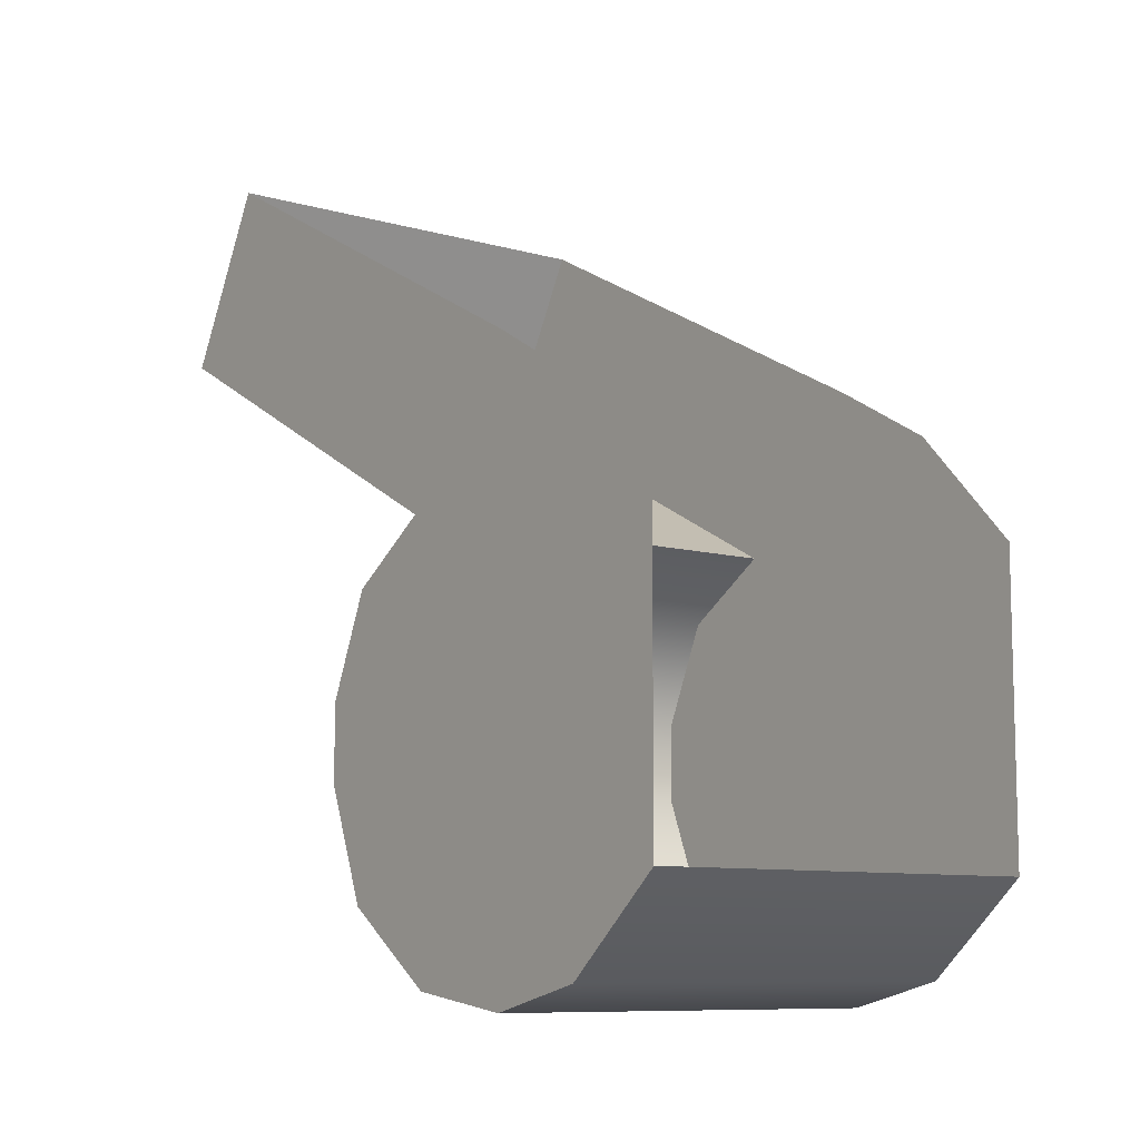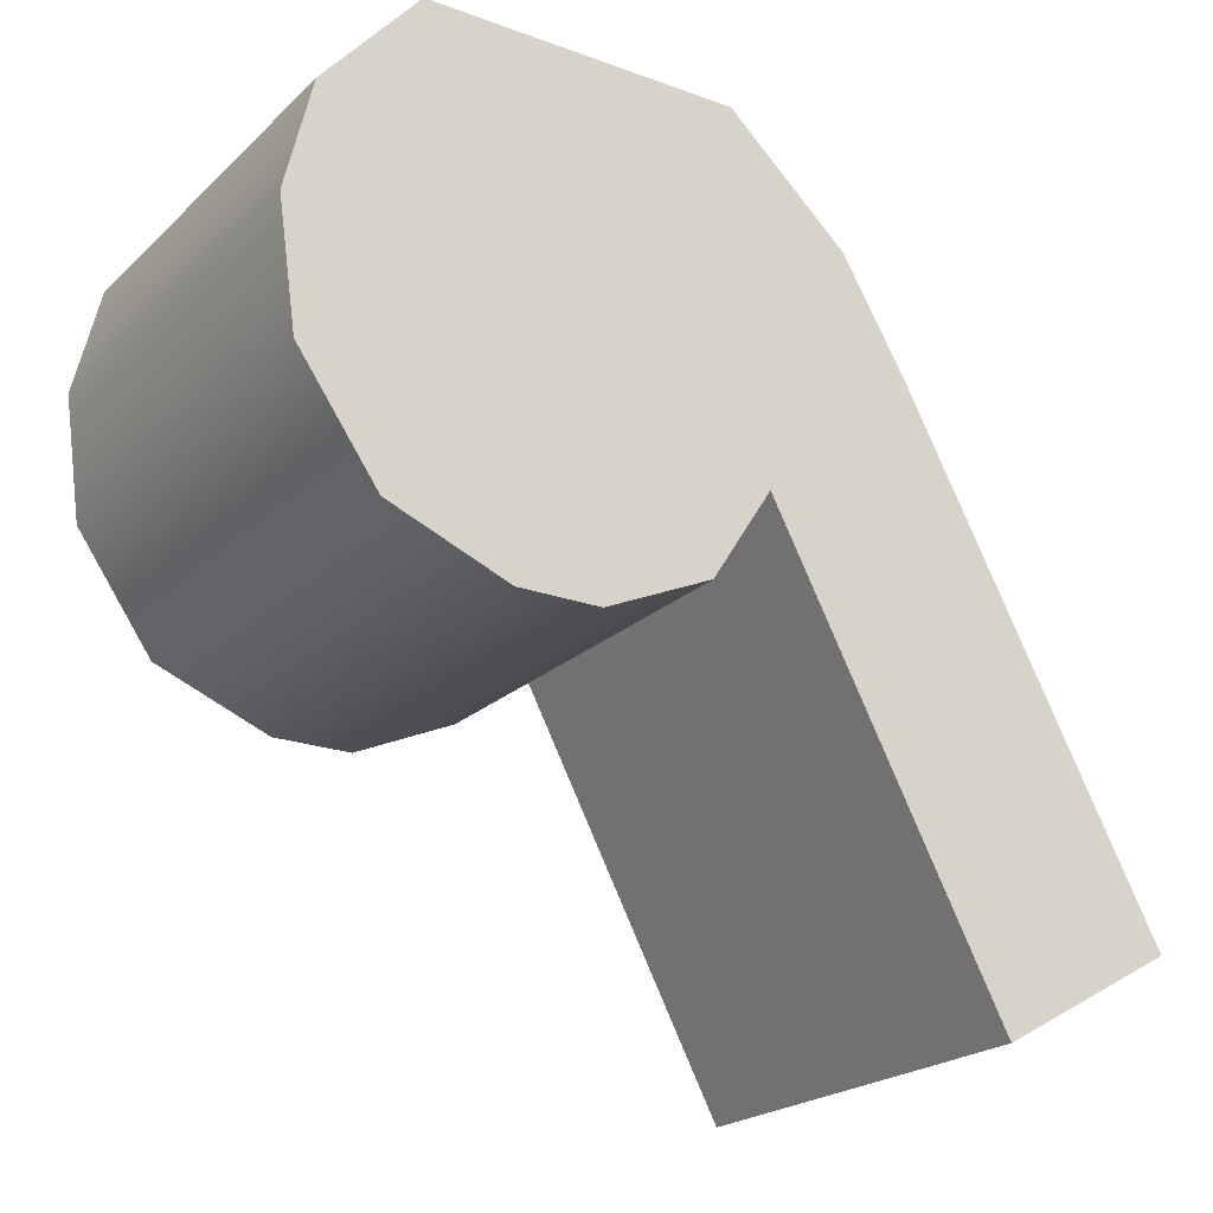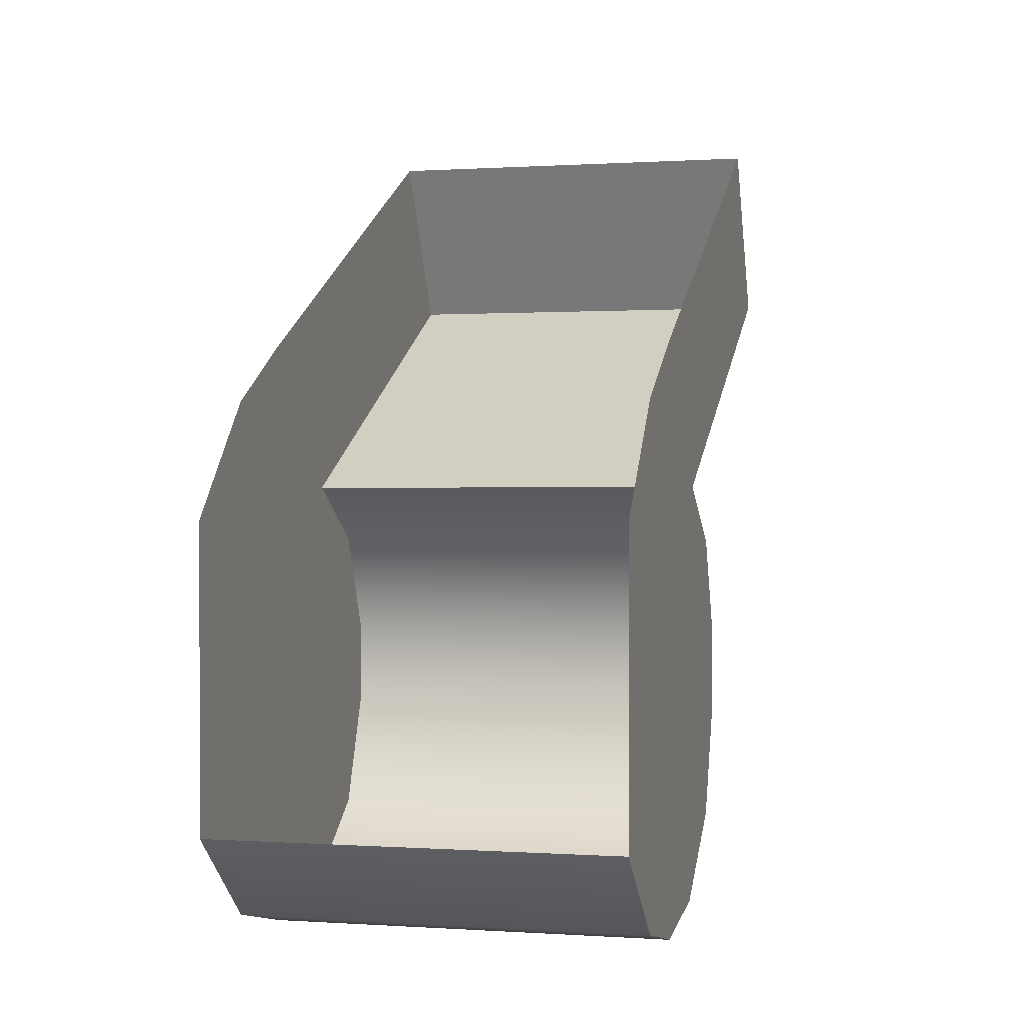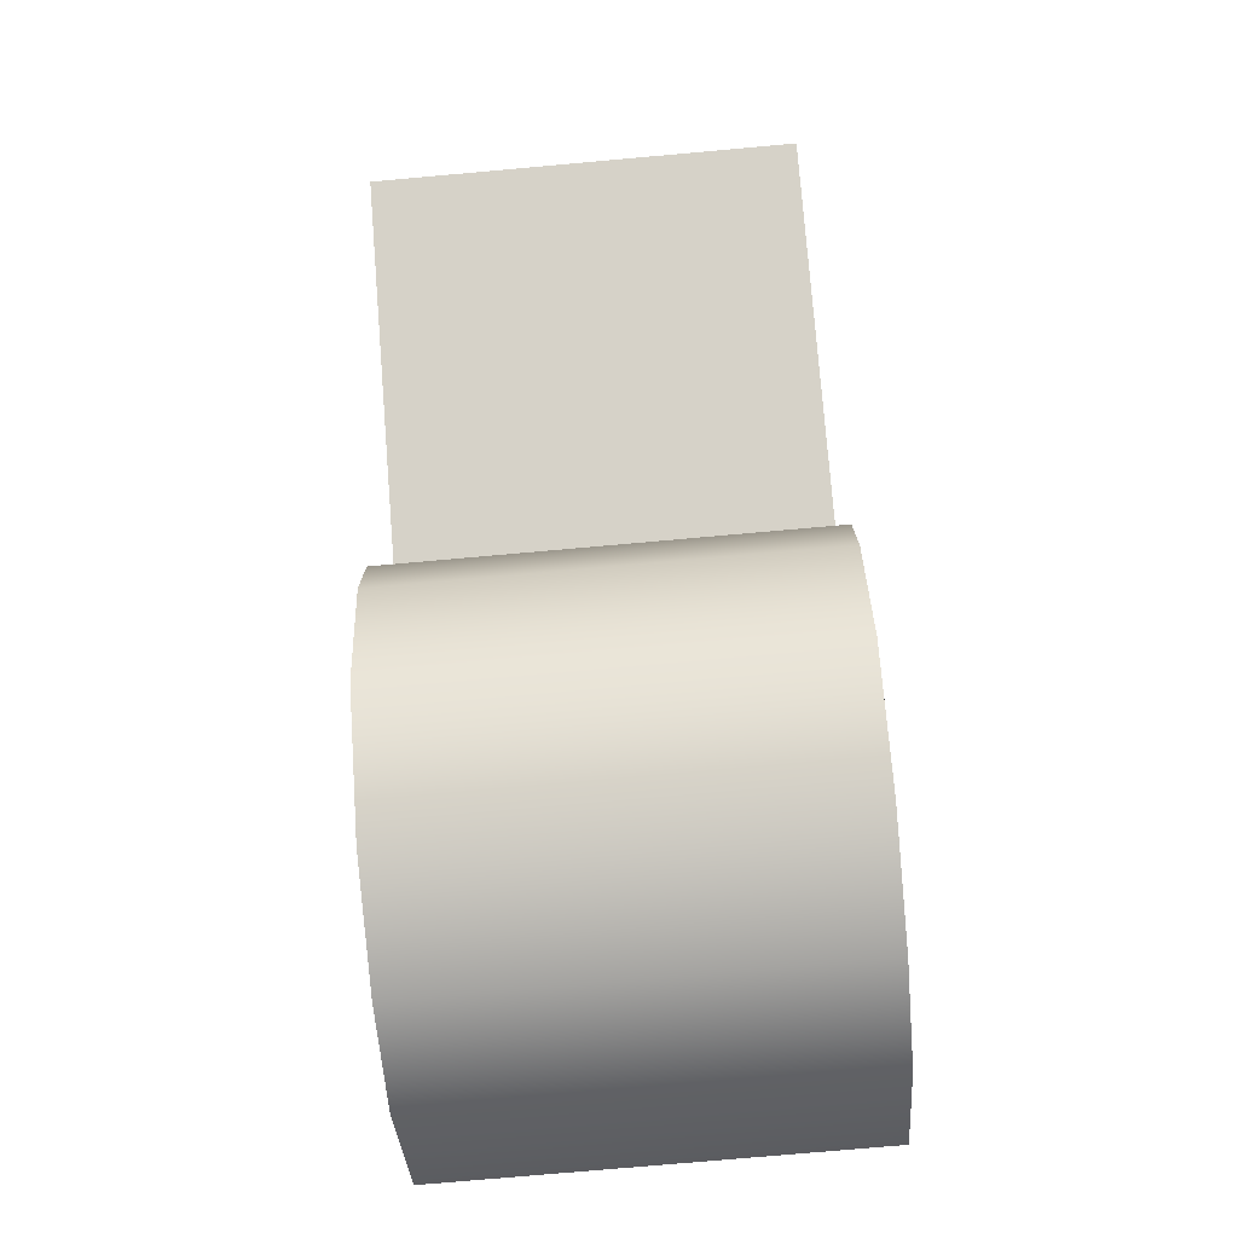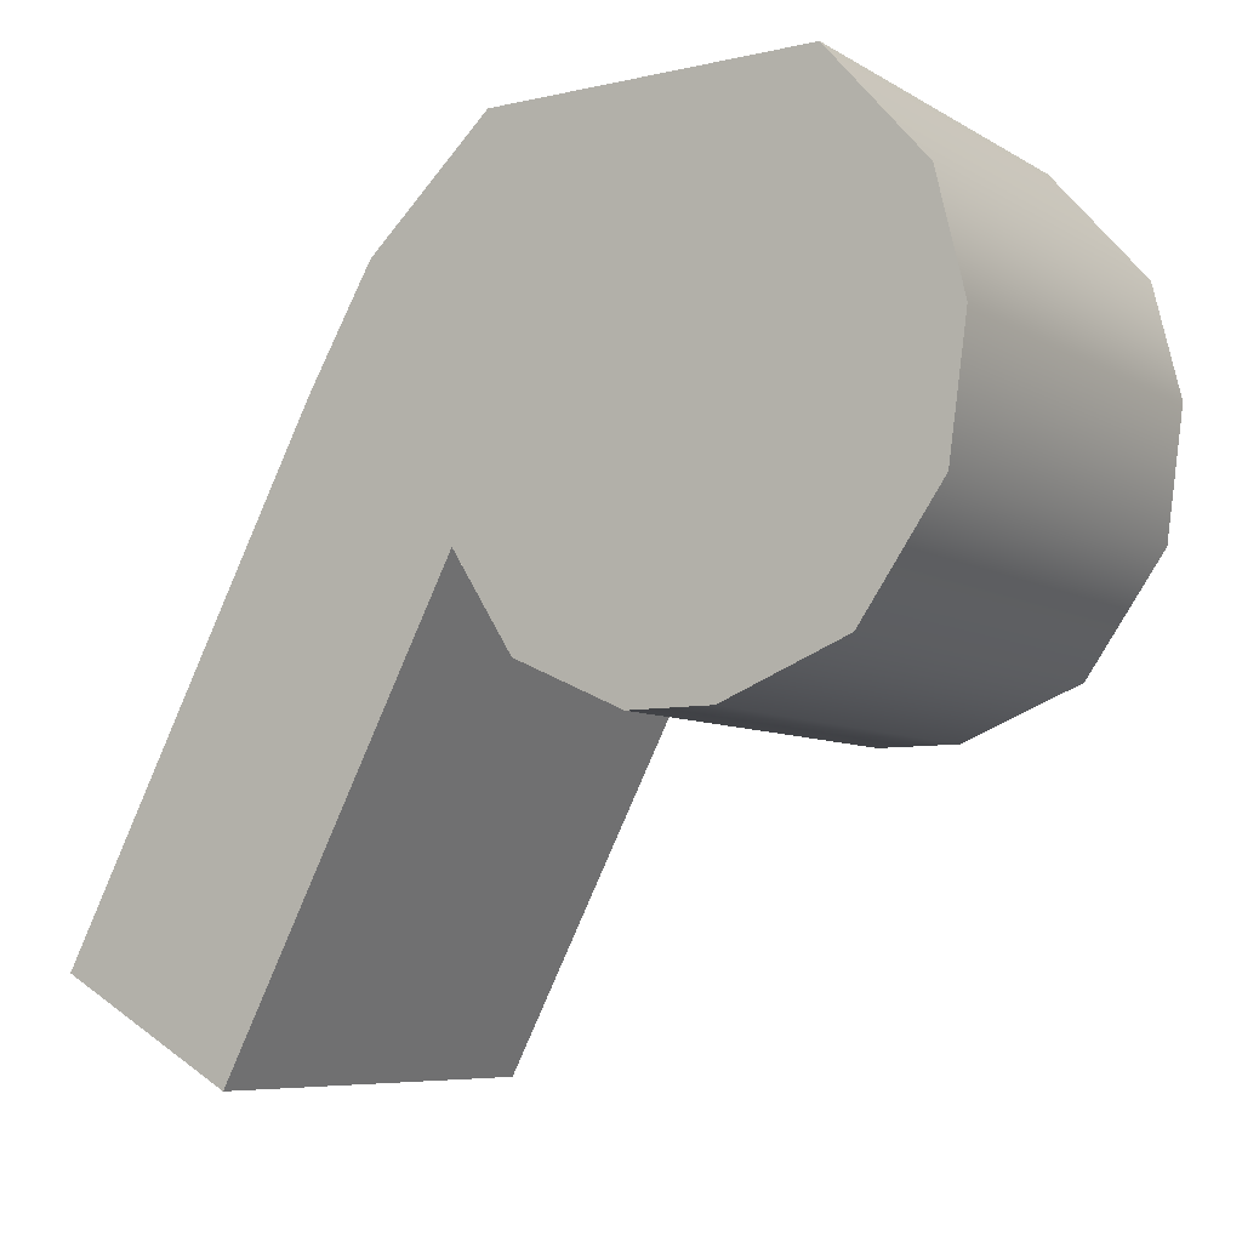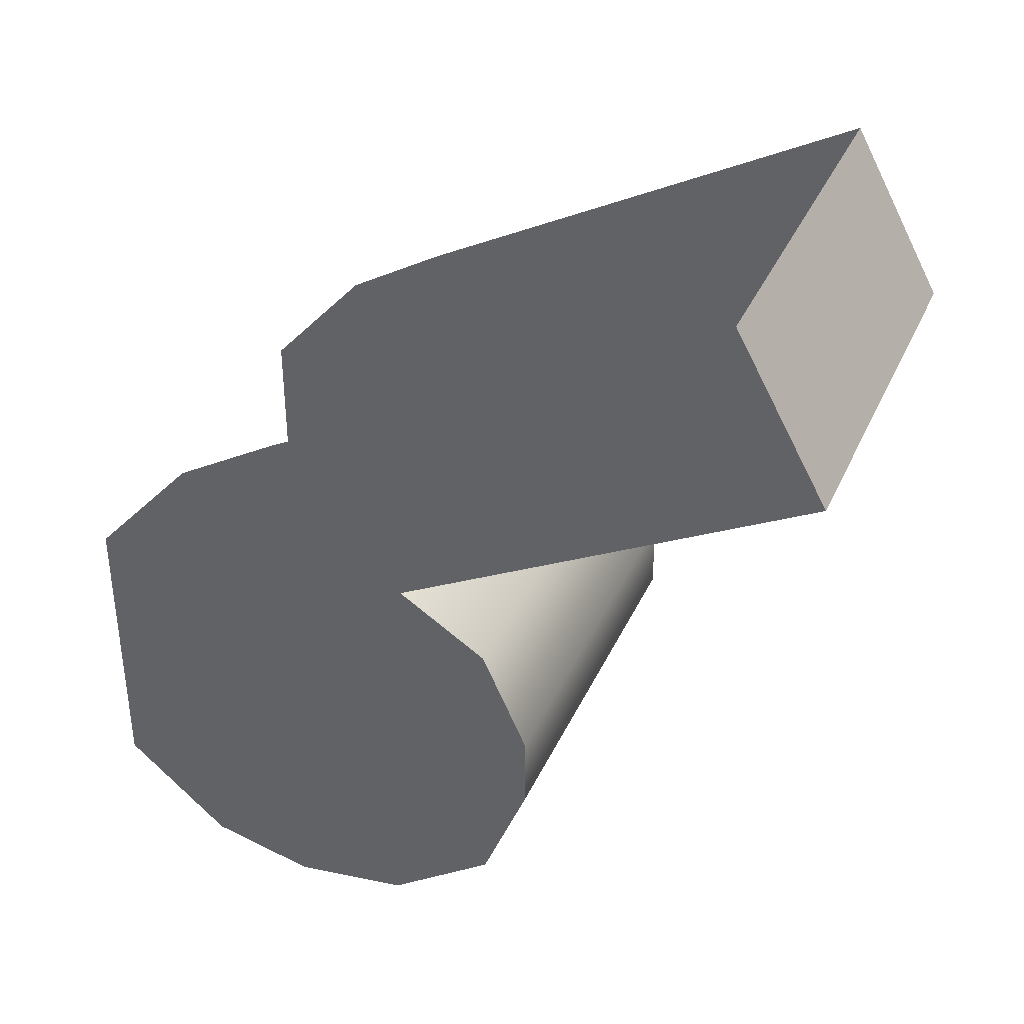
<metadata>
{"format":"obj","ext":"obj","renderer":"f3d","projection":"perspective","resolution":1024,"background":"white","views":[{"elev":-9.3,"azim":143.6,"up":"+Z"},{"elev":-21.8,"azim":-122.7,"up":"+Y"},{"elev":0.4,"azim":-165.9,"up":"+Z"},{"elev":-75.6,"azim":5.1,"up":"+Z"},{"elev":-7.3,"azim":122.6,"up":"+Y"},{"elev":36.5,"azim":-67.6,"up":"+Z"}]}
</metadata>
<code>
o sponza_241
v -42.98 66.6 18.24
v -42.98 66.68 18.04
v -42.98 66.68 18.54
v -42.98 66.6 18.37
v -42.98 67.24 18.78
v -42.98 67.06 18.88
v -42.98 67.06 17.89
v -42.98 67.24 17.93
v -42.98 67.42 18.58
v -42.98 67.42 18.08
v -42.98 66.83 18.64
v -42.98 66.86 17.91
v -42.98 66.27 19.3
v -42.98 66.11 19.01
v -43.67 67.06 17.89
v -43.67 67.24 17.93
v -43.67 67.42 18.08
v -43.67 66.83 18.64
v -43.67 66.68 18.54
v -43.67 66.68 18.04
v -43.67 66.86 17.91
v -43.67 66.11 19.01
v -43.67 66.27 19.3
v -43.67 66.6 18.24
v -43.67 66.6 18.37
v -43.67 67.06 18.88
v -43.67 67.24 18.78
v -43.67 67.42 18.58
v -42.98 66.6 18.24
v -42.98 66.68 18.04
v -42.98 66.6 18.37
v -42.98 66.68 18.54
v -42.98 67.06 17.89
v -42.98 67.24 17.93
v -42.98 67.42 18.08
v -42.98 66.86 17.91
v -42.98 66.83 18.64
v -42.98 66.83 18.64
v -42.98 66.27 19.3
v -42.98 66.11 19.01
v -42.98 66.11 19.01
v -43.67 67.06 17.89
v -43.67 67.24 17.93
v -43.67 67.42 18.08
v -43.67 66.83 18.64
v -43.67 66.83 18.64
v -43.67 66.68 18.54
v -43.67 66.68 18.04
v -43.67 66.86 17.91
v -43.67 66.11 19.01
v -43.67 66.11 19.01
v -43.67 66.27 19.3
v -43.67 66.6 18.24
v -43.67 66.6 18.37
f 29 30 32
f 29 32 31
f 5 6 33
f 5 33 34
f 9 5 34
f 9 34 35
f 33 6 37
f 33 37 36
f 30 36 37
f 30 37 32
f 37 6 39
f 37 39 40
f 42 43 8
f 42 8 7
f 8 43 44
f 8 44 10
f 38 45 47
f 38 47 3
f 48 49 12
f 48 12 2
f 50 46 11
f 50 11 41
f 52 51 14
f 52 14 13
f 53 54 19
f 53 19 20
f 15 26 27
f 15 27 16
f 16 27 28
f 16 28 17
f 18 26 15
f 18 15 21
f 20 19 18
f 20 18 21
f 18 22 23
f 18 23 26
f 24 1 4
f 24 4 25
f 1 24 48
f 1 48 2
f 12 49 42
f 12 42 7
f 3 47 25
f 3 25 4

</code>
